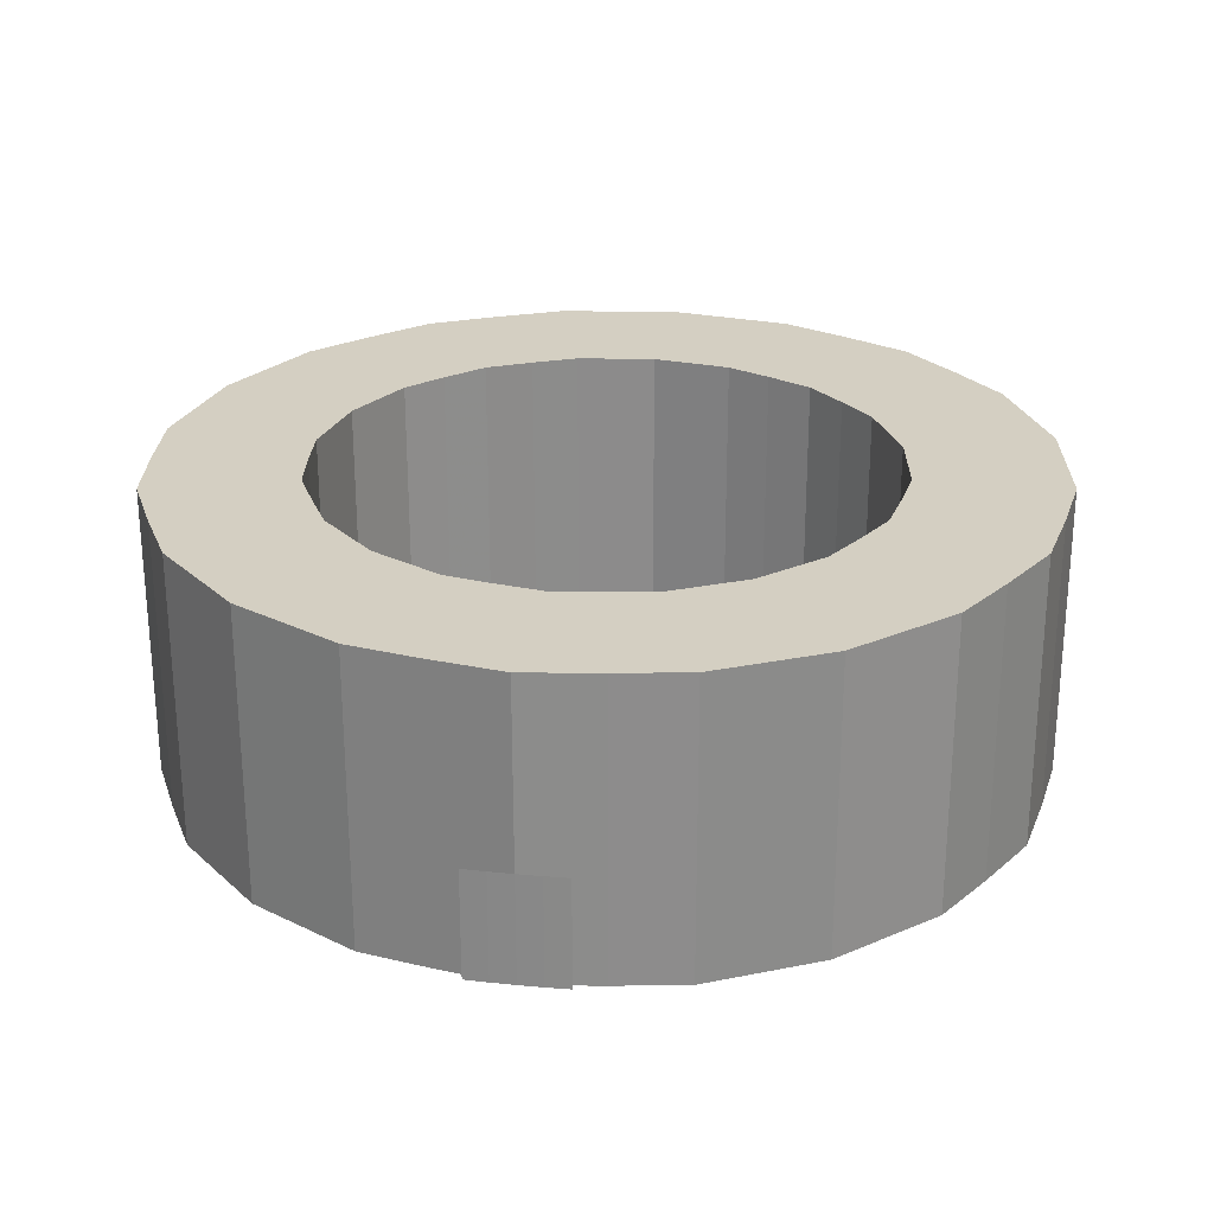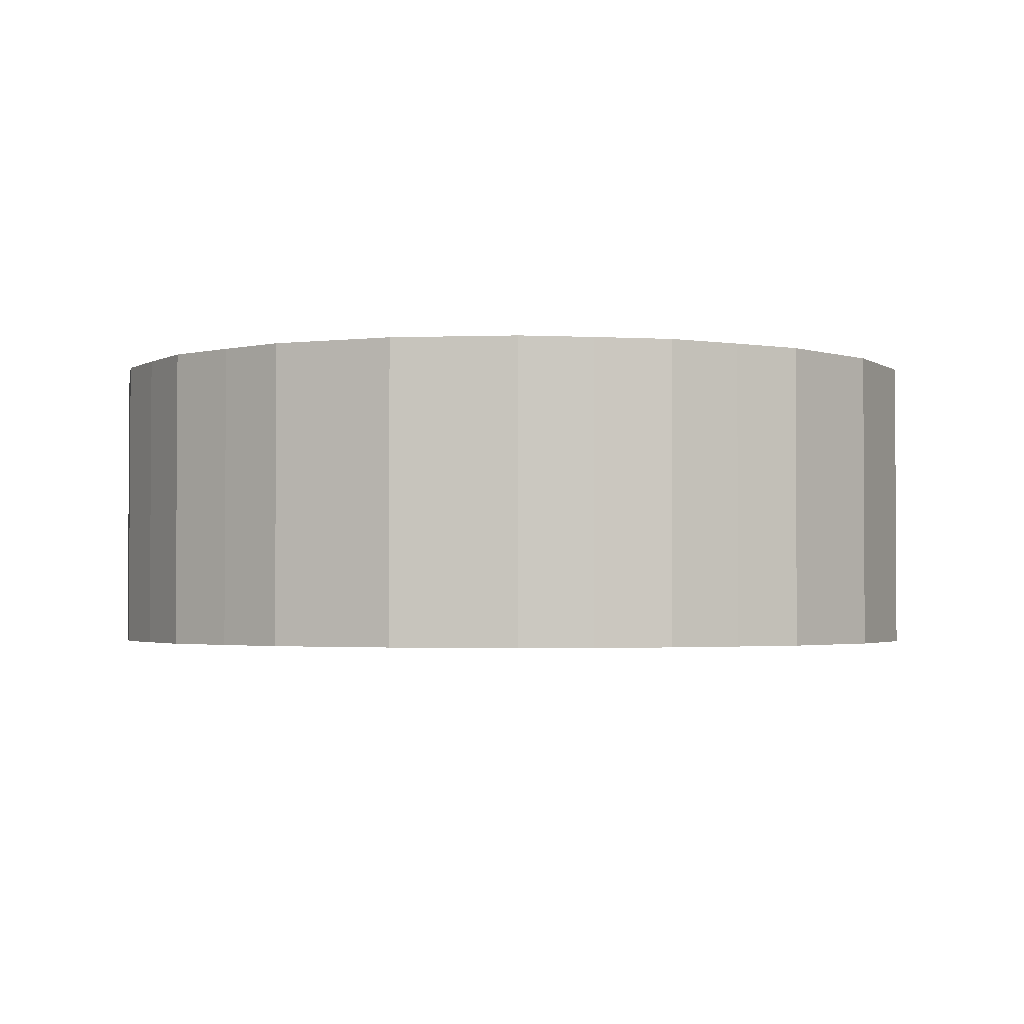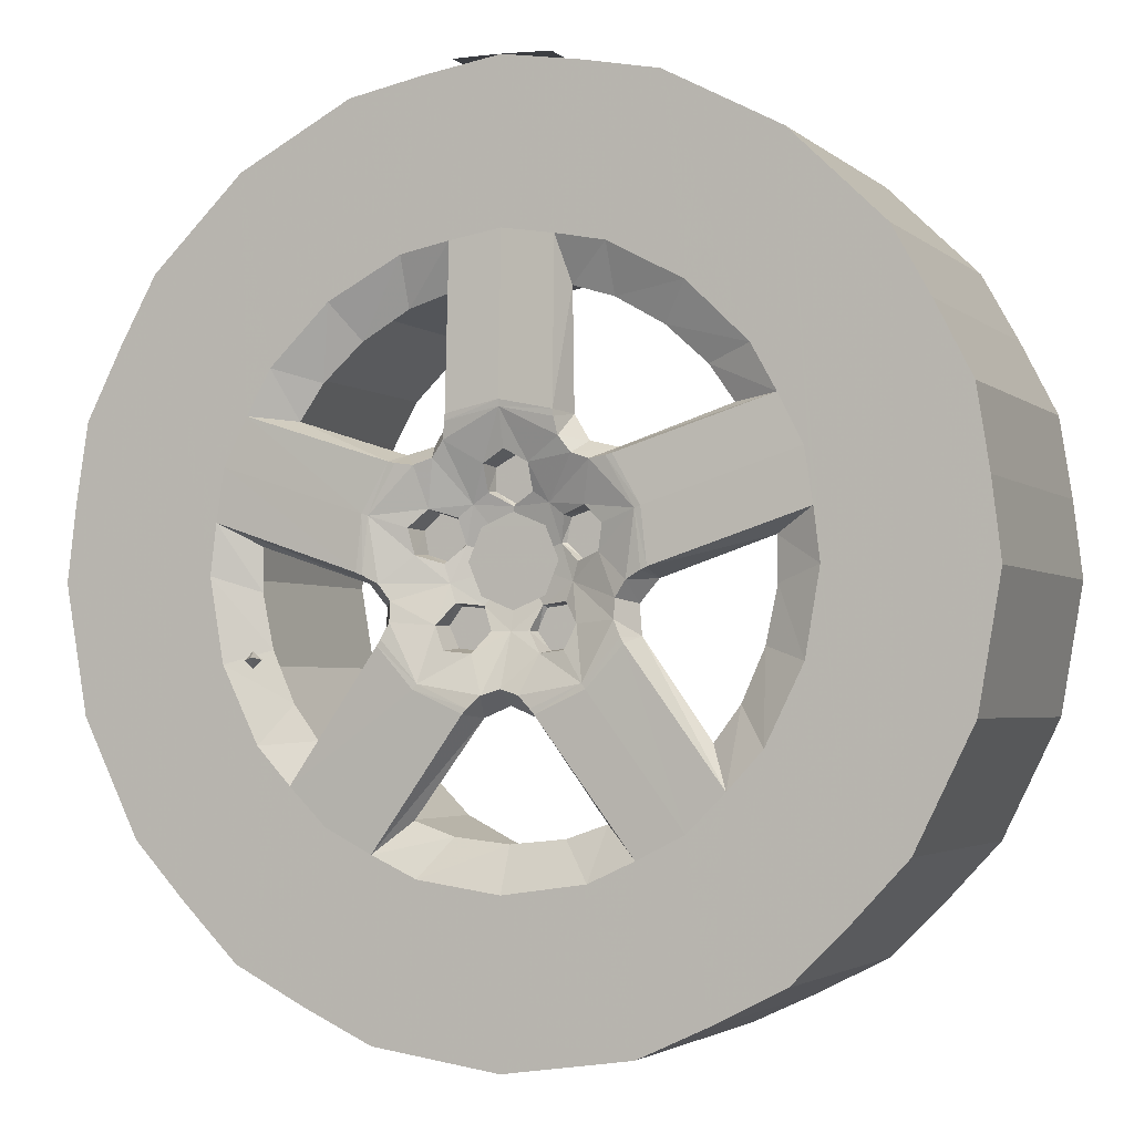
<metadata>
{"format":"obj","ext":"obj","renderer":"f3d","projection":"perspective","resolution":1024,"background":"white","views":[{"elev":25.8,"azim":-170.0,"up":"+Z"},{"elev":-2.2,"azim":15.5,"up":"+Z"},{"elev":-2.9,"azim":-156.9,"up":"+Y"}]}
</metadata>
<code>
v 0.3167 -0.02013 -0.1631
v 0.3126 -0.02009 -0.1631
v 0.3084 -0.02013 -0.1631
v 0.3043 -0.02025 -0.1631
v 0.3001 -0.02044 -0.1631
v 0.3167 -0.02013 -0.1734
v 0.3167 -0.02013 -0.1587
v 0.3126 -0.02009 -0.1587
v 0.3126 -0.02009 -0.1734
v 0.3084 -0.02013 -0.1734
v 0.3043 -0.02025 -0.1734
v 0.3001 -0.02044 -0.1734
v 0.3001 -0.02044 -0.1587
v 0.3043 -0.02025 -0.1587
v 0.3084 -0.02013 -0.1587
v 0.3001 -0.02044 -0.1778
v 0.3043 -0.02025 -0.1778
v 0.3084 -0.02013 -0.1778
v 0.3126 -0.02009 -0.1778
v 0.3167 -0.02013 -0.1778
v 0.2951 -0.02224 -0.1778
v 0.3085 -0.02013 -0.126
v 0.2952 -0.02224 -0.126
v 0.2997 -0.04802 -0.1778
v 0.2914 -0.04964 -0.1778
v 0.2826 -0.02469 -0.1778
v 0.2789 -0.05622 -0.1778
v 0.2688 -0.06605 -0.1778
v 0.2647 -0.07343 -0.1778
v 0.2634 -0.03482 -0.1778
v 0.2607 -0.08129 -0.1778
v 0.2593 -0.09001 -0.1778
v 0.2583 -0.0984 -0.1778
v 0.2539 -0.1493 -0.1778
v 0.2478 -0.04996 -0.1778
v 0.2452 -0.14 -0.1778
v 0.2416 -0.06112 -0.1778
v 0.2356 -0.1205 -0.1778
v 0.2355 -0.0731 -0.1778
v 0.2334 -0.08639 -0.1778
v 0.2319 -0.09906 -0.1778
v 0.2335 -0.08639 -0.126
v 0.2319 -0.09906 -0.126
v 0.2356 -0.0731 -0.126
v 0.2417 -0.06112 -0.126
v 0.2479 -0.04996 -0.126
v 0.2634 -0.03482 -0.126
v 0.2827 -0.02469 -0.126
v 0.2915 -0.04964 -0.126
v 0.279 -0.05622 -0.126
v 0.2689 -0.06605 -0.126
v 0.2648 -0.07343 -0.126
v 0.2608 -0.08129 -0.126
v 0.2594 -0.09001 -0.126
v 0.2584 -0.0984 -0.126
v 0.2539 -0.1493 -0.126
v 0.2452 -0.14 -0.126
v 0.2356 -0.1205 -0.126
v 0.2634 -0.1588 -0.1778
v 0.2634 -0.1588 -0.126
v 0.2607 -0.1123 -0.1778
v 0.267 -0.1249 -0.1778
v 0.2754 -0.1649 -0.1778
v 0.2754 -0.1649 -0.126
v 0.267 -0.1249 -0.126
v 0.2608 -0.1123 -0.126
v 0.2659 -0.101 -0.1743
v 0.2678 -0.11 -0.1744
v 0.2716 -0.1184 -0.1744
v 0.2727 -0.1311 -0.1778
v 0.2759 -0.1242 -0.1744
v 0.2872 -0.1084 -0.1739
v 0.2882 -0.1096 -0.1789
v 0.2789 -0.1374 -0.1778
v 0.2943 -0.1163 -0.1789
v 0.2868 -0.1414 -0.1778
v 0.3025 -0.12 -0.1789
v 0.2925 -0.1362 -0.1744
v 0.304 -0.1206 -0.1739
v 0.3033 -0.1192 -0.1788
v 0.2949 -0.1154 -0.1787
v 0.2888 -0.1086 -0.1788
v 0.29 -0.106 -0.1783
v 0.2968 -0.1065 -0.1762
v 0.2985 -0.1104 -0.1769
v 0.3028 -0.1109 -0.1762
v 0.3054 -0.1172 -0.1783
v 0.3084 -0.1187 -0.174
v 0.3084 -0.1162 -0.1779
v 0.3129 -0.1206 -0.174
v 0.3115 -0.1172 -0.1783
v 0.3136 -0.1192 -0.1788
v 0.3143 -0.12 -0.1789
v 0.3301 -0.1414 -0.1778
v 0.3244 -0.1362 -0.1744
v 0.3176 -0.1386 -0.1744
v 0.3224 -0.1449 -0.1778
v 0.3084 -0.1395 -0.1744
v 0.3084 -0.147 -0.1778
v 0.2992 -0.1386 -0.1744
v 0.2945 -0.1449 -0.1778
v 0.2945 -0.1449 -0.126
v 0.2869 -0.1414 -0.126
v 0.2869 -0.1703 -0.1778
v 0.2727 -0.1311 -0.126
v 0.279 -0.1374 -0.126
v 0.287 -0.1703 -0.126
v 0.3084 -0.1734 -0.1778
v 0.3085 -0.1734 -0.126
v 0.3299 -0.1703 -0.1778
v 0.33 -0.1703 -0.1261
v 0.3085 -0.147 -0.126
v 0.3224 -0.1449 -0.1261
v 0.3415 -0.1649 -0.1779
v 0.3415 -0.1649 -0.1261
v 0.3301 -0.1414 -0.1261
v 0.3379 -0.1374 -0.1779
v 0.338 -0.1374 -0.1261
v 0.3442 -0.1311 -0.1779
v 0.3535 -0.1588 -0.1779
v 0.3535 -0.1588 -0.1261
v 0.3442 -0.1311 -0.1261
v 0.3226 -0.1163 -0.1789
v 0.3287 -0.1096 -0.1789
v 0.341 -0.1242 -0.1744
v 0.3297 -0.1084 -0.174
v 0.3281 -0.1086 -0.1788
v 0.322 -0.1154 -0.1788
v 0.3141 -0.1109 -0.1762
v 0.3183 -0.1104 -0.177
v 0.3201 -0.1065 -0.1762
v 0.3269 -0.106 -0.1783
v 0.3293 -0.1036 -0.174
v 0.3269 -0.1028 -0.1779
v 0.3324 -0.0999 -0.174
v 0.3288 -0.1002 -0.1783
v 0.3313 -0.0988 -0.1788
v 0.3323 -0.09835 -0.1789
v 0.3575 -0.09001 -0.1779
v 0.3509 -0.0938 -0.1744
v 0.351 -0.101 -0.1744
v 0.3585 -0.0984 -0.1779
v 0.3491 -0.11 -0.1744
v 0.3561 -0.1123 -0.1779
v 0.3453 -0.1184 -0.1744
v 0.3499 -0.1249 -0.1779
v 0.3499 -0.1249 -0.1261
v 0.363 -0.1493 -0.1779
v 0.363 -0.1493 -0.1261
v 0.3562 -0.1123 -0.1261
v 0.3586 -0.0984 -0.1261
v 0.369 -0.04996 -0.1779
v 0.3561 -0.08129 -0.1779
v 0.3535 -0.03482 -0.1779
v 0.3521 -0.07343 -0.1779
v 0.348 -0.06605 -0.1779
v 0.3379 -0.05622 -0.1779
v 0.3342 -0.02469 -0.1779
v 0.3254 -0.04964 -0.1778
v 0.3217 -0.02224 -0.1778
v 0.3171 -0.04802 -0.1778
v 0.3084 -0.04663 -0.1778
v 0.2998 -0.04802 -0.126
v 0.3085 -0.04663 -0.126
v 0.3084 -0.07269 -0.1789
v 0.2996 -0.07454 -0.1789
v 0.2982 -0.05551 -0.1744
v 0.2981 -0.07492 -0.1739
v 0.2995 -0.07566 -0.1788
v 0.3084 -0.07378 -0.1787
v 0.3174 -0.07566 -0.1788
v 0.3173 -0.07454 -0.1789
v 0.3188 -0.07492 -0.174
v 0.3187 -0.05551 -0.1744
v 0.3255 -0.0576 -0.1744
v 0.3336 -0.06221 -0.1744
v 0.3404 -0.06841 -0.1744
v 0.3445 -0.07427 -0.1744
v 0.3268 -0.08149 -0.1789
v 0.326 -0.08017 -0.174
v 0.3258 -0.08173 -0.1788
v 0.3303 -0.08968 -0.1788
v 0.3314 -0.08934 -0.1789
v 0.3562 -0.08129 -0.1261
v 0.3576 -0.09001 -0.1261
v 0.3522 -0.07343 -0.1261
v 0.3481 -0.06605 -0.1261
v 0.338 -0.05622 -0.1261
v 0.3255 -0.04964 -0.1261
v 0.3172 -0.04802 -0.126
v 0.3218 -0.02224 -0.1261
v 0.2913 -0.0576 -0.1744
v 0.2833 -0.06221 -0.1744
v 0.2764 -0.06841 -0.1744
v 0.2723 -0.07427 -0.1744
v 0.2908 -0.08017 -0.1739
v 0.29 -0.08149 -0.1789
v 0.2855 -0.08934 -0.1789
v 0.2845 -0.09835 -0.1788
v 0.266 -0.0938 -0.1743
v 0.2844 -0.0999 -0.1739
v 0.2856 -0.0988 -0.1788
v 0.2865 -0.08968 -0.1787
v 0.2911 -0.08173 -0.1788
v 0.294 -0.08211 -0.1783
v 0.2956 -0.08873 -0.1762
v 0.2924 -0.09159 -0.1769
v 0.2933 -0.09577 -0.1762
v 0.2881 -0.1002 -0.1783
v 0.2876 -0.1036 -0.174
v 0.29 -0.1028 -0.1779
v 0.2983 -0.1001 -0.1741
v 0.2974 -0.09709 -0.1743
v 0.3005 -0.09423 -0.173
v 0.3084 -0.09679 -0.171
v 0.3036 -0.1035 -0.173
v 0.2993 -0.1031 -0.1743
v 0.2973 -0.1065 -0.1719
v 0.2994 -0.1035 -0.1719
v 0.3032 -0.104 -0.1719
v 0.3048 -0.1074 -0.1719
v 0.3053 -0.1074 -0.1743
v 0.3027 -0.1104 -0.1719
v 0.2989 -0.1099 -0.1719
v 0.3084 -0.1075 -0.1741
v 0.3116 -0.1074 -0.1743
v 0.3142 -0.1104 -0.172
v 0.3121 -0.1074 -0.172
v 0.3133 -0.1035 -0.173
v 0.3137 -0.104 -0.172
v 0.3174 -0.1035 -0.172
v 0.3176 -0.1031 -0.1743
v 0.3196 -0.1065 -0.172
v 0.318 -0.1099 -0.172
v 0.3186 -0.1001 -0.1741
v 0.3236 -0.09577 -0.1762
v 0.3245 -0.09159 -0.177
v 0.3213 -0.08873 -0.1762
v 0.3229 -0.08211 -0.1783
v 0.3199 -0.08107 -0.1779
v 0.3213 -0.07904 -0.174
v 0.3179 -0.07849 -0.1783
v 0.3121 -0.08208 -0.1762
v 0.3084 -0.07994 -0.1769
v 0.3047 -0.08208 -0.1762
v 0.2989 -0.07849 -0.1783
v 0.2955 -0.07904 -0.174
v 0.297 -0.08107 -0.1779
v 0.3021 -0.08813 -0.1741
v 0.3047 -0.08635 -0.1743
v 0.3084 -0.08849 -0.173
v 0.2996 -0.09005 -0.1743
v 0.2958 -0.08919 -0.1719
v 0.2992 -0.09031 -0.1719
v 0.2999 -0.09403 -0.1719
v 0.2972 -0.09663 -0.1719
v 0.2937 -0.0955 -0.1719
v 0.293 -0.09178 -0.1719
v 0.3147 -0.08813 -0.1741
v 0.3121 -0.08635 -0.1743
v 0.3172 -0.09005 -0.1743
v 0.3163 -0.09423 -0.173
v 0.3195 -0.09709 -0.1743
v 0.3232 -0.0955 -0.172
v 0.3197 -0.09663 -0.172
v 0.3169 -0.09403 -0.172
v 0.3176 -0.09031 -0.172
v 0.3211 -0.08919 -0.172
v 0.3239 -0.09178 -0.172
v 0.3118 -0.08239 -0.172
v 0.3118 -0.08604 -0.172
v 0.3084 -0.08786 -0.1719
v 0.3051 -0.08604 -0.1719
v 0.3051 -0.08239 -0.1719
v 0.3084 -0.08057 -0.1719
v 0.3343 -0.02469 -0.1261
v 0.3535 -0.03482 -0.1261
v 0.3691 -0.04996 -0.1261
v 0.3752 -0.06112 -0.1779
v 0.3753 -0.06112 -0.1261
v 0.3717 -0.14 -0.1779
v 0.3717 -0.14 -0.1261
v 0.3813 -0.1205 -0.1261
v 0.3814 -0.0731 -0.1261
v 0.3813 -0.0731 -0.1779
v 0.3813 -0.1205 -0.1779
v 0.385 -0.09906 -0.1779
v 0.385 -0.09906 -0.1261
v 0.3834 -0.08639 -0.1779
v 0.3835 -0.08639 -0.1261
v 0.3505 -0.1115 -0.1754
v 0.3508 -0.1112 -0.1785
v 0.352 -0.1102 -0.1758
v 0.3517 -0.1129 -0.1761
v 0.353 -0.1117 -0.1765
v 0.3186 -0.1109 -0.1722
v 0.325 -0.09142 -0.1722
v 0.3084 -0.07942 -0.1721
v 0.2919 -0.09142 -0.1721
v 0.2982 -0.1109 -0.1721
v 0.3031 -0.0915 -0.1732
v 0.3009 -0.09679 -0.1732
v 0.3137 -0.0915 -0.1732
v 0.3159 -0.09679 -0.1732
v 0.3031 -0.1021 -0.1732
v 0.3137 -0.1021 -0.1732
v 0.3084 -0.1043 -0.1732
v 0.3084 -0.08931 -0.1732
f 1 7 2
f 2 7 8
f 9 6 1
f 2 9 1
f 10 9 2
f 3 10 2
f 11 10 3
f 4 11 3
f 12 11 4
f 5 12 4
f 4 14 5
f 5 14 13
f 3 15 4
f 4 15 14
f 2 8 3
f 3 8 15
f 20 6 19
f 19 6 9
f 19 9 18
f 18 9 10
f 18 10 17
f 17 10 11
f 18 10 21
f 23 10 22
f 23 21 10
f 21 24 18
f 21 25 24
f 26 25 21
f 26 27 25
f 26 28 27
f 26 29 28
f 30 29 26
f 30 31 29
f 30 32 31
f 30 33 32
f 30 34 33
f 35 34 30
f 35 36 34
f 37 36 35
f 37 38 36
f 39 38 37
f 40 38 39
f 38 40 41
f 40 42 41
f 41 42 43
f 39 44 40
f 40 44 42
f 37 44 39
f 37 45 44
f 35 45 37
f 35 46 45
f 30 47 35
f 35 47 46
f 26 48 30
f 30 48 47
f 21 23 48
f 26 21 48
f 49 48 23
f 50 48 49
f 51 48 50
f 52 48 51
f 52 47 48
f 53 47 52
f 54 47 53
f 55 47 54
f 56 47 55
f 56 46 47
f 57 46 56
f 57 45 46
f 58 45 57
f 58 44 45
f 58 42 44
f 42 58 43
f 41 58 38
f 41 43 58
f 38 57 36
f 38 58 57
f 36 57 34
f 34 57 56
f 34 60 59
f 34 56 60
f 59 33 34
f 33 59 61
f 61 59 62
f 62 59 63
f 59 64 63
f 59 60 64
f 60 65 64
f 60 66 65
f 60 55 66
f 55 60 56
f 61 66 55
f 33 61 55
f 61 67 33
f 67 61 68
f 62 68 61
f 68 62 69
f 70 69 62
f 69 70 71
f 72 71 70
f 72 70 73
f 74 73 70
f 73 74 75
f 76 75 74
f 75 76 77
f 78 77 76
f 79 77 78
f 80 77 79
f 81 77 80
f 77 81 75
f 82 75 81
f 75 82 73
f 72 73 82
f 72 82 83
f 81 83 82
f 81 84 83
f 81 85 84
f 81 86 85
f 81 87 86
f 81 80 87
f 80 79 87
f 88 87 79
f 87 88 89
f 90 89 88
f 89 90 91
f 90 92 91
f 90 93 92
f 90 94 93
f 90 95 94
f 96 94 95
f 94 96 97
f 98 97 96
f 97 98 99
f 100 99 98
f 99 100 101
f 78 101 100
f 101 78 76
f 101 102 76
f 76 102 103
f 76 104 101
f 74 104 76
f 74 63 104
f 70 63 74
f 62 63 70
f 70 105 65
f 62 70 65
f 74 106 70
f 70 106 105
f 76 103 106
f 74 76 106
f 107 106 103
f 64 106 107
f 64 105 106
f 64 65 105
f 63 64 104
f 104 64 107
f 104 107 108
f 108 107 109
f 101 104 108
f 101 108 99
f 99 108 110
f 108 111 110
f 108 109 111
f 109 112 111
f 109 102 112
f 107 102 109
f 107 103 102
f 99 112 101
f 101 112 102
f 97 113 99
f 99 113 112
f 99 110 97
f 97 110 94
f 94 110 114
f 110 115 114
f 110 111 115
f 111 116 115
f 111 113 116
f 111 112 113
f 94 116 97
f 97 116 113
f 117 118 94
f 94 118 116
f 94 114 117
f 117 114 119
f 119 114 120
f 114 115 120
f 120 115 121
f 115 122 121
f 115 118 122
f 115 116 118
f 119 118 117
f 119 122 118
f 119 123 117
f 123 119 124
f 125 124 119
f 126 124 125
f 127 124 126
f 128 124 127
f 124 128 123
f 92 123 128
f 123 92 93
f 93 117 123
f 117 93 94
f 128 91 92
f 128 129 91
f 128 130 129
f 128 131 130
f 128 132 131
f 128 127 132
f 127 126 132
f 133 132 126
f 132 133 134
f 135 134 133
f 134 135 136
f 135 137 136
f 135 138 137
f 135 139 138
f 135 140 139
f 141 139 140
f 139 141 142
f 143 142 141
f 142 143 144
f 145 144 143
f 144 145 146
f 125 146 145
f 146 125 119
f 146 122 119
f 146 147 122
f 119 120 146
f 146 120 144
f 144 120 148
f 120 121 149
f 148 120 149
f 121 150 149
f 121 147 150
f 121 122 147
f 144 150 146
f 146 150 147
f 142 151 144
f 144 151 150
f 144 148 142
f 152 142 148
f 152 139 142
f 152 153 139
f 154 153 152
f 154 155 153
f 154 156 155
f 154 157 156
f 158 157 154
f 158 159 157
f 160 159 158
f 160 161 159
f 160 162 161
f 18 162 160
f 18 24 162
f 24 164 162
f 24 163 164
f 24 165 162
f 165 24 166
f 167 166 24
f 168 166 167
f 169 166 168
f 170 166 169
f 166 170 165
f 171 165 170
f 165 171 172
f 173 172 171
f 173 161 172
f 173 174 161
f 175 161 174
f 161 175 159
f 176 159 175
f 159 176 157
f 177 157 176
f 157 177 156
f 178 156 177
f 156 178 155
f 178 179 155
f 180 179 178
f 181 179 180
f 182 179 181
f 179 182 183
f 137 183 182
f 183 137 138
f 138 153 183
f 153 138 139
f 153 184 139
f 139 184 185
f 155 184 153
f 155 186 184
f 155 183 153
f 183 155 179
f 156 187 155
f 155 187 186
f 157 188 156
f 156 188 187
f 159 188 157
f 159 189 188
f 161 189 159
f 161 190 189
f 162 190 161
f 162 164 190
f 162 172 161
f 172 162 165
f 164 191 190
f 164 22 191
f 163 22 164
f 163 23 22
f 49 23 163
f 25 49 24
f 24 49 163
f 25 167 24
f 167 25 192
f 27 192 25
f 192 27 193
f 28 193 27
f 193 28 194
f 29 194 28
f 194 29 195
f 196 195 29
f 196 29 197
f 31 197 29
f 197 31 198
f 32 198 31
f 198 32 199
f 200 199 32
f 201 199 200
f 202 199 201
f 203 199 202
f 199 203 198
f 204 198 203
f 198 204 197
f 196 197 204
f 196 204 205
f 203 205 204
f 203 206 205
f 203 207 206
f 203 208 207
f 203 209 208
f 203 202 209
f 202 201 209
f 210 209 201
f 209 210 211
f 72 211 210
f 211 72 83
f 212 211 83
f 208 211 212
f 208 209 211
f 208 212 213
f 212 214 213
f 214 212 215
f 212 216 215
f 216 212 217
f 212 84 217
f 212 83 84
f 218 217 84
f 217 218 219
f 219 216 217
f 216 219 220
f 221 216 220
f 216 221 222
f 223 222 221
f 222 223 86
f 224 86 223
f 86 224 85
f 224 84 85
f 84 224 218
f 86 225 222
f 86 89 225
f 86 87 89
f 225 89 91
f 225 91 129
f 225 129 226
f 227 226 129
f 226 227 228
f 228 229 226
f 229 228 230
f 231 229 230
f 229 231 232
f 233 232 231
f 232 233 131
f 234 131 233
f 131 234 130
f 234 129 130
f 129 234 227
f 131 235 232
f 131 134 235
f 131 132 134
f 235 134 136
f 235 136 236
f 182 236 136
f 182 237 236
f 182 238 237
f 182 239 238
f 182 181 239
f 181 180 239
f 180 240 239
f 240 180 241
f 241 242 240
f 242 241 173
f 173 171 242
f 170 242 171
f 170 243 242
f 170 244 243
f 170 245 244
f 170 246 245
f 170 169 246
f 169 168 246
f 247 246 168
f 246 247 248
f 196 248 247
f 248 196 205
f 249 248 205
f 245 248 249
f 245 246 248
f 245 249 250
f 249 251 250
f 251 249 215
f 249 214 215
f 214 249 252
f 249 206 252
f 249 205 206
f 253 252 206
f 252 253 254
f 254 214 252
f 214 254 255
f 256 214 255
f 214 256 213
f 257 213 256
f 213 257 208
f 258 208 257
f 208 258 207
f 258 206 207
f 206 258 253
f 259 251 215
f 251 259 260
f 259 243 260
f 259 242 243
f 259 240 242
f 238 240 259
f 238 239 240
f 238 259 261
f 259 262 261
f 262 259 215
f 235 262 215
f 262 235 263
f 235 236 263
f 264 263 236
f 263 264 265
f 265 262 263
f 262 265 266
f 267 262 266
f 262 267 261
f 268 261 267
f 261 268 238
f 269 238 268
f 238 269 237
f 269 236 237
f 236 269 264
f 229 235 215
f 235 229 232
f 225 229 215
f 229 225 226
f 216 225 215
f 225 216 222
f 270 260 243
f 260 270 271
f 271 251 260
f 251 271 272
f 273 251 272
f 251 273 250
f 274 250 273
f 250 274 245
f 275 245 274
f 245 275 244
f 275 243 244
f 243 275 270
f 182 136 137
f 33 200 32
f 200 33 67
f 33 55 32
f 32 55 54
f 32 54 31
f 31 54 53
f 31 53 52
f 29 31 52
f 29 52 51
f 28 29 51
f 28 51 27
f 27 51 50
f 27 50 25
f 25 50 49
f 10 191 22
f 18 160 10
f 10 160 191
f 158 276 191
f 160 158 191
f 154 277 276
f 158 154 276
f 152 278 154
f 154 278 277
f 279 280 278
f 152 279 278
f 152 281 279
f 152 148 281
f 148 149 281
f 281 149 282
f 149 278 282
f 151 278 149
f 185 278 151
f 184 278 185
f 184 277 278
f 186 277 184
f 187 277 186
f 188 277 187
f 188 276 277
f 189 276 188
f 189 191 276
f 190 191 189
f 139 151 142
f 139 185 151
f 149 150 151
f 282 278 280
f 282 280 283
f 283 280 284
f 285 284 280
f 279 285 280
f 279 286 285
f 279 281 286
f 281 282 283
f 286 281 283
f 286 283 287
f 287 283 288
f 285 286 287
f 285 287 289
f 287 288 290
f 289 287 290
f 288 284 290
f 283 284 288
f 289 290 285
f 285 290 284
f 62 65 61
f 61 65 66
f 17 11 16
f 16 11 12
f 291 292 293
f 292 291 294
f 295 292 294
f 293 292 295
f 296 297 298
f 296 298 299
f 296 299 300
f 301 302 303
f 303 302 304
f 304 302 305
f 304 305 306
f 306 305 307
f 301 303 308

</code>
